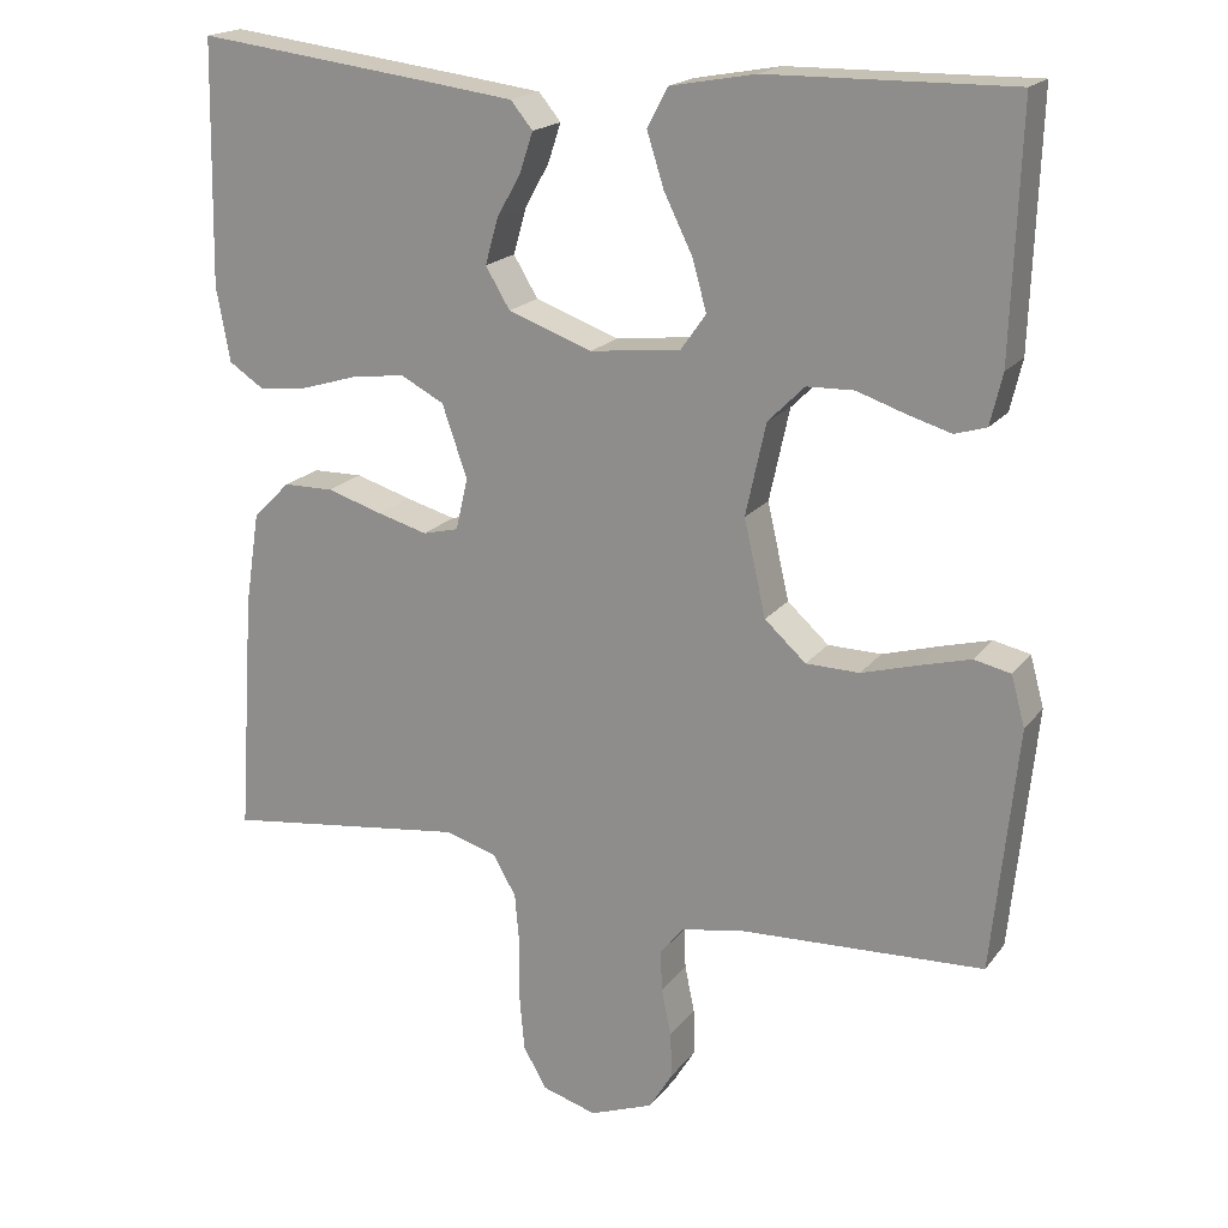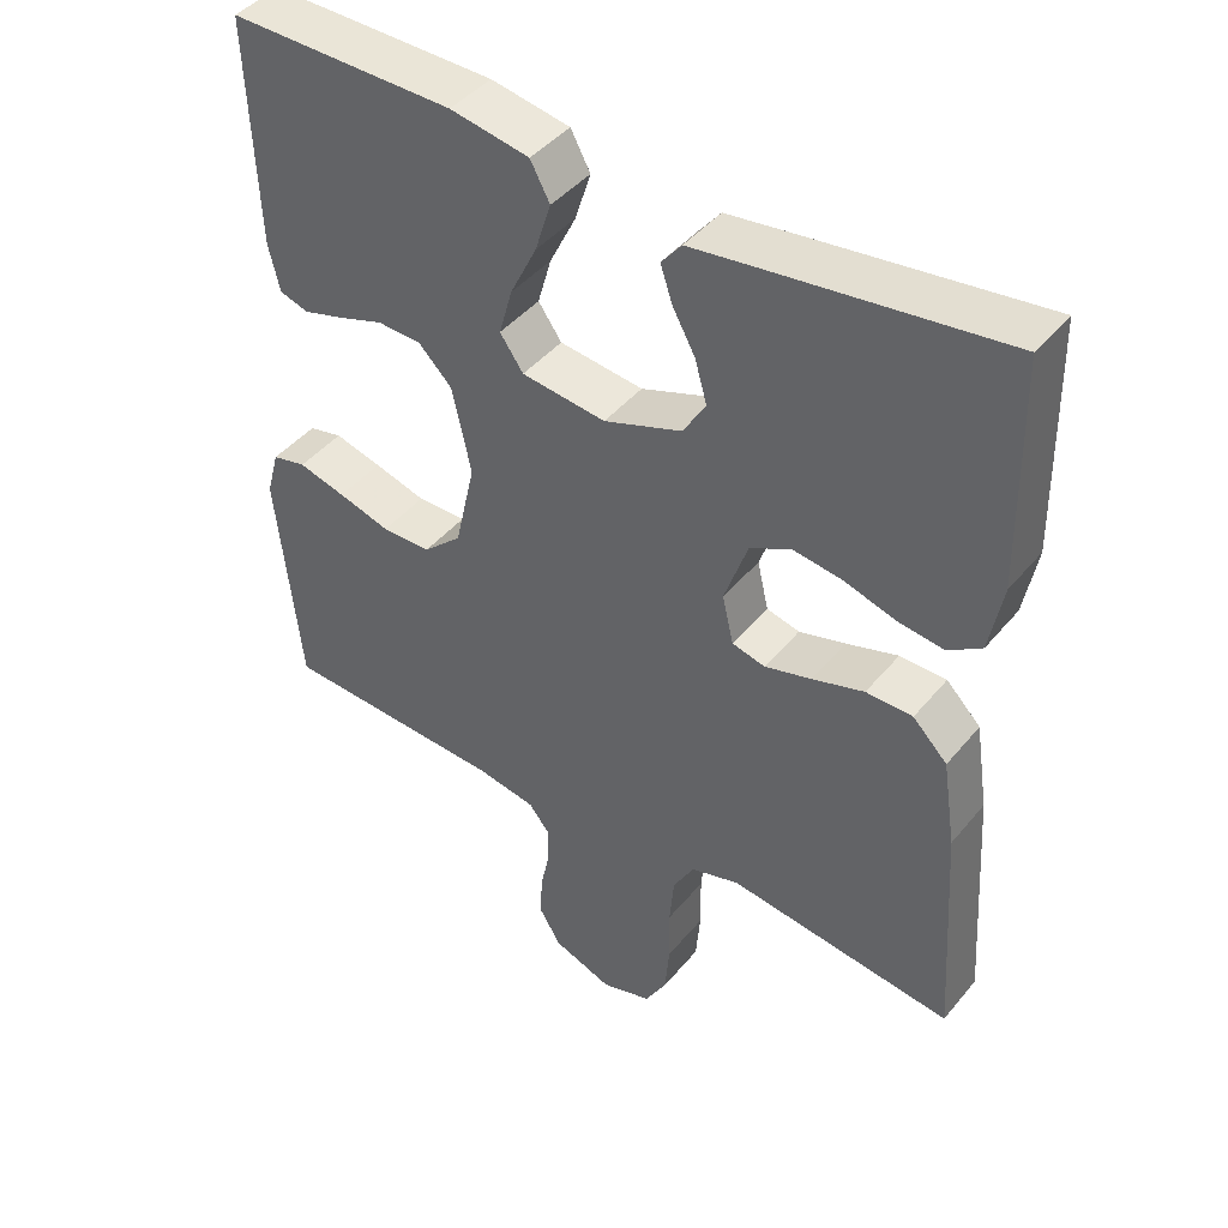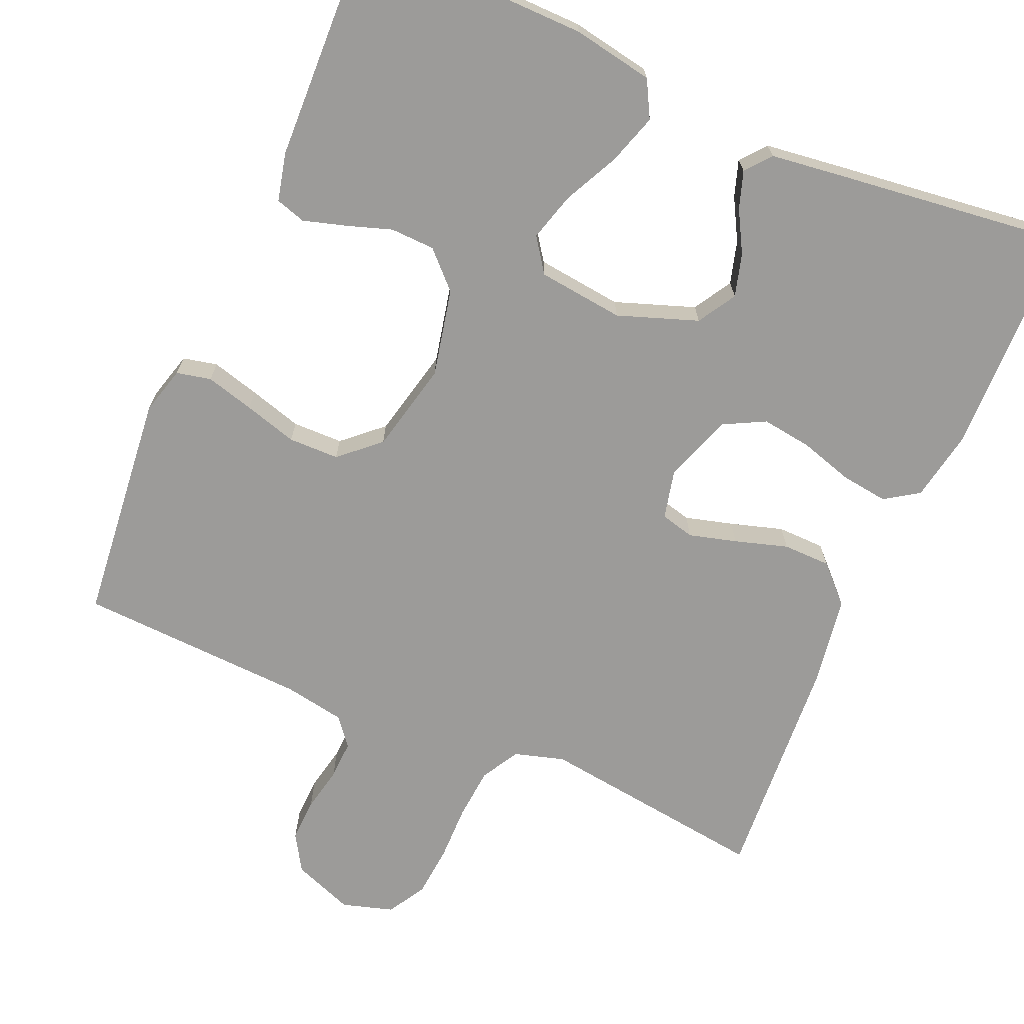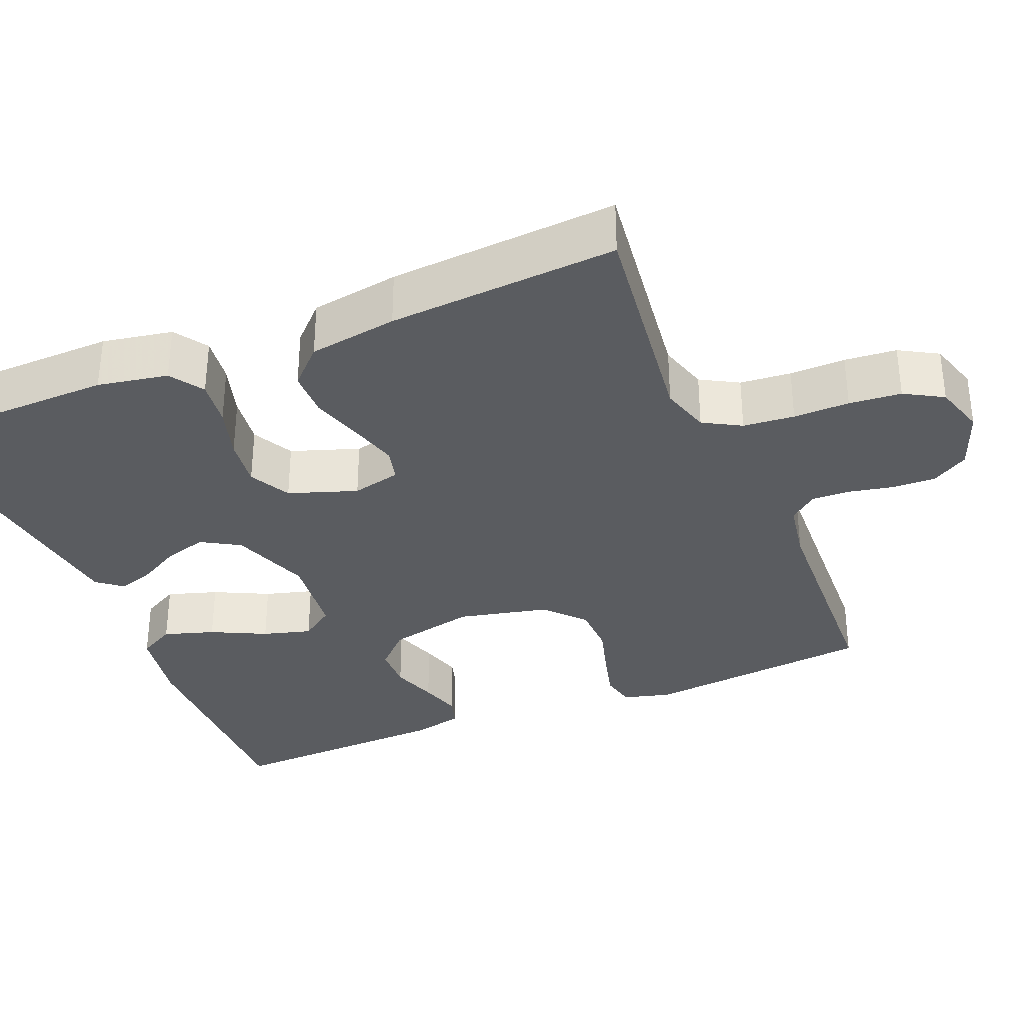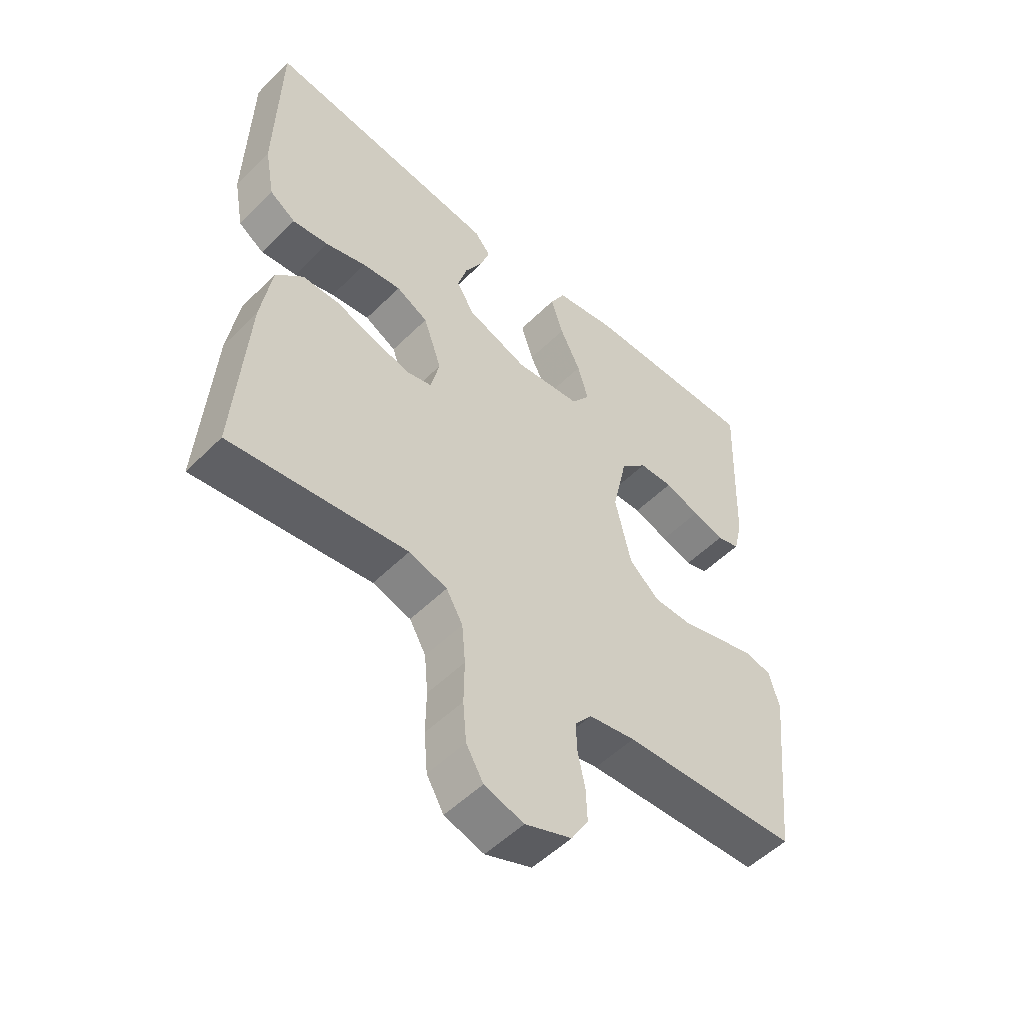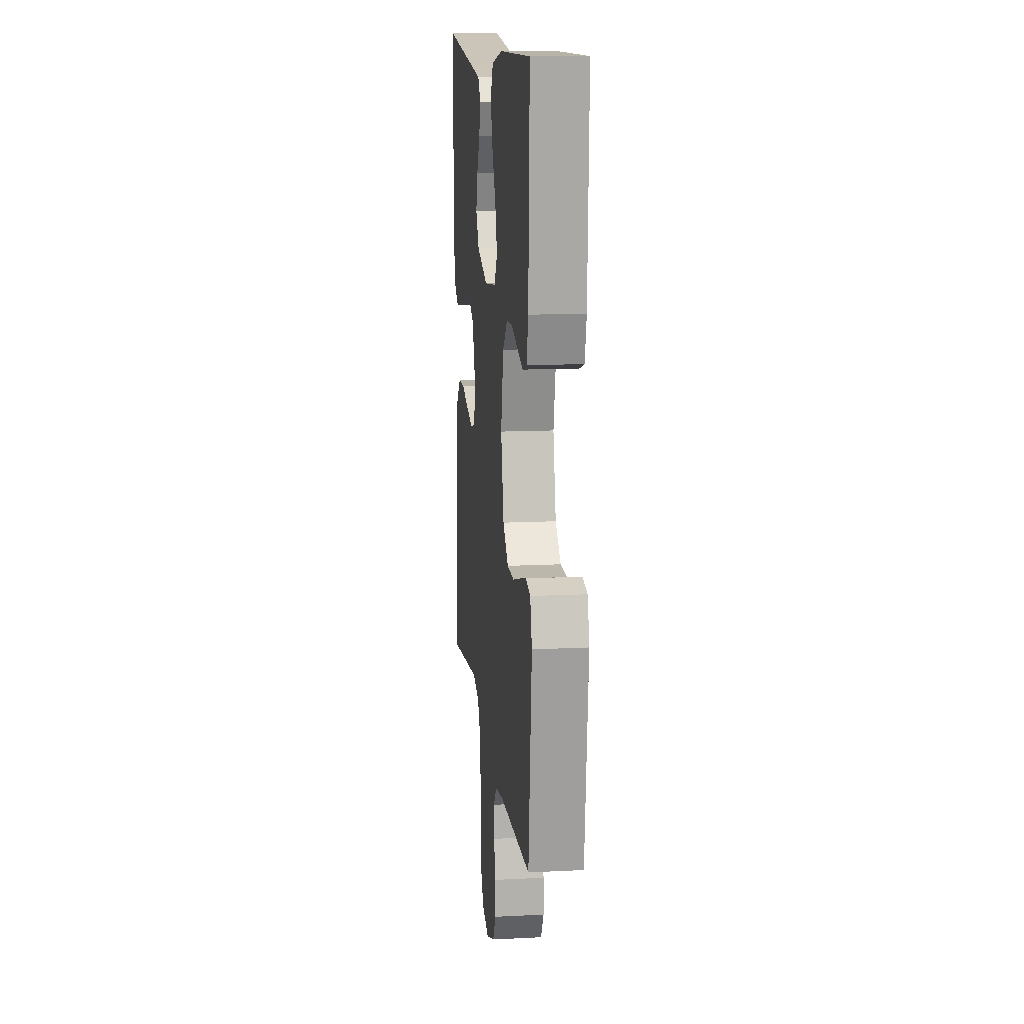
<metadata>
{"format":"obj","ext":"obj","renderer":"f3d","projection":"perspective","resolution":1024,"background":"white","views":[{"elev":18.9,"azim":-154.4,"up":"+Z"},{"elev":43.6,"azim":36.4,"up":"+Z"},{"elev":-69.9,"azim":-23.4,"up":"+Y"},{"elev":-33.7,"azim":112.6,"up":"+Y"},{"elev":-52.6,"azim":136.6,"up":"+Z"},{"elev":13.4,"azim":-96.5,"up":"+Z"}]}
</metadata>
<code>
v -0.5 0.07 -0.5
v -0.531 0.07 -0.2
v -0.514 0.07 -0.138
v -0.469 0.07 -0.128
v -0.406 0.07 -0.145
v -0.337 0.07 -0.165
v -0.271 0.07 -0.164
v -0.22 0.07 -0.118
v -0.193 0.07 0
v -0.218 0.07 0.114
v -0.263 0.07 0.159
v -0.321 0.07 0.161
v -0.381 0.07 0.141
v -0.435 0.07 0.125
v -0.474 0.07 0.137
v -0.489 0.07 0.2
v -0.5 0.07 0.5
v -0.2 0.07 0.496
v -0.095 0.07 0.477
v -0.069 0.07 0.429
v -0.09 0.07 0.363
v -0.125 0.07 0.292
v -0.143 0.07 0.229
v -0.112 0.07 0.185
v 0 0.07 0.172
v 0.104 0.07 0.209
v 0.134 0.07 0.259
v 0.118 0.07 0.315
v 0.088 0.07 0.369
v 0.072 0.07 0.417
v 0.099 0.07 0.45
v 0.2 0.07 0.463
v 0.5 0.07 0.5
v 0.506 0.07 0.2
v 0.489 0.07 0.108
v 0.445 0.07 0.079
v 0.384 0.07 0.087
v 0.315 0.07 0.108
v 0.249 0.07 0.117
v 0.195 0.07 0.089
v 0.164 0.07 0
v 0.179 0.07 -0.064
v 0.223 0.07 -0.075
v 0.285 0.07 -0.058
v 0.354 0.07 -0.037
v 0.416 0.07 -0.038
v 0.462 0.07 -0.084
v 0.48 0.07 -0.2
v 0.5 0.07 -0.5
v 0.2 0.07 -0.461
v 0.135 0.07 -0.48
v 0.107 0.07 -0.529
v 0.101 0.07 -0.596
v 0.102 0.07 -0.669
v 0.096 0.07 -0.737
v 0.067 0.07 -0.787
v 0 0.07 -0.807
v -0.079 0.07 -0.777
v -0.108 0.07 -0.729
v -0.106 0.07 -0.673
v -0.094 0.07 -0.615
v -0.092 0.07 -0.564
v -0.121 0.07 -0.528
v -0.2 0.07 -0.514
v -0.5 0 -0.5
v -0.531 0 -0.2
v -0.514 0 -0.138
v -0.469 0 -0.128
v -0.406 0 -0.145
v -0.337 0 -0.165
v -0.271 0 -0.164
v -0.22 0 -0.118
v -0.193 0 0
v -0.218 0 0.114
v -0.263 0 0.159
v -0.321 0 0.161
v -0.381 0 0.141
v -0.435 0 0.125
v -0.474 0 0.137
v -0.489 0 0.2
v -0.5 0 0.5
v -0.2 0 0.496
v -0.095 0 0.477
v -0.069 0 0.429
v -0.09 0 0.363
v -0.125 0 0.292
v -0.143 0 0.229
v -0.112 0 0.185
v 0 0 0.172
v 0.104 0 0.209
v 0.134 0 0.259
v 0.118 0 0.315
v 0.088 0 0.369
v 0.072 0 0.417
v 0.099 0 0.45
v 0.2 0 0.463
v 0.5 0 0.5
v 0.506 0 0.2
v 0.489 0 0.108
v 0.445 0 0.079
v 0.384 0 0.087
v 0.315 0 0.108
v 0.249 0 0.117
v 0.195 0 0.089
v 0.164 0 0
v 0.179 0 -0.064
v 0.223 0 -0.075
v 0.285 0 -0.058
v 0.354 0 -0.037
v 0.416 0 -0.038
v 0.462 0 -0.084
v 0.48 0 -0.2
v 0.5 0 -0.5
v 0.2 0 -0.461
v 0.135 0 -0.48
v 0.107 0 -0.529
v 0.101 0 -0.596
v 0.102 0 -0.669
v 0.096 0 -0.737
v 0.067 0 -0.787
v 0 0 -0.807
v -0.079 0 -0.777
v -0.108 0 -0.729
v -0.106 0 -0.673
v -0.094 0 -0.615
v -0.092 0 -0.564
v -0.121 0 -0.528
v -0.2 0 -0.514
f 58 59 60 61
f 58 61 62
f 57 58 62
f 56 57 62
f 53 54 55 56
f 52 53 56 62
f 51 52 62 63
f 47 48 49 50
f 44 45 46 47
f 43 44 47 50
f 42 43 50 51
f 35 36 37 38
f 35 38 39
f 34 35 39
f 33 34 39
f 32 33 39 40
f 28 29 30 31
f 27 28 31 32
f 19 20 21 22
f 19 22 23
f 18 19 23
f 17 18 23
f 16 17 23 24
f 12 13 14 15
f 12 15 16
f 11 12 16 24
f 3 4 5 6
f 1 2 3 6
f 64 1 6 7
f 63 64 7 8
f 41 42 51 63
f 41 63 8 9
f 27 32 40 41
f 26 27 41
f 25 26 41 9
f 10 11 24 25
f 9 10 25
f 125 124 123 122
f 126 125 122
f 126 122 121
f 126 121 120
f 120 119 118 117
f 126 120 117 116
f 127 126 116 115
f 114 113 112 111
f 111 110 109 108
f 114 111 108 107
f 115 114 107 106
f 102 101 100 99
f 103 102 99
f 103 99 98
f 103 98 97
f 104 103 97 96
f 95 94 93 92
f 96 95 92 91
f 86 85 84 83
f 87 86 83
f 87 83 82
f 87 82 81
f 88 87 81 80
f 79 78 77 76
f 80 79 76
f 88 80 76 75
f 70 69 68 67
f 70 67 66 65
f 71 70 65 128
f 72 71 128 127
f 127 115 106 105
f 73 72 127 105
f 105 104 96 91
f 105 91 90
f 73 105 90 89
f 89 88 75 74
f 89 74 73
f 1 65 66 2
f 2 66 67 3
f 3 67 68 4
f 4 68 69 5
f 5 69 70 6
f 6 70 71 7
f 7 71 72 8
f 8 72 73 9
f 9 73 74 10
f 10 74 75 11
f 11 75 76 12
f 12 76 77 13
f 13 77 78 14
f 14 78 79 15
f 15 79 80 16
f 16 80 81 17
f 17 81 82 18
f 18 82 83 19
f 19 83 84 20
f 20 84 85 21
f 21 85 86 22
f 22 86 87 23
f 23 87 88 24
f 24 88 89 25
f 25 89 90 26
f 26 90 91 27
f 27 91 92 28
f 28 92 93 29
f 29 93 94 30
f 30 94 95 31
f 31 95 96 32
f 32 96 97 33
f 33 97 98 34
f 34 98 99 35
f 35 99 100 36
f 36 100 101 37
f 37 101 102 38
f 38 102 103 39
f 39 103 104 40
f 40 104 105 41
f 41 105 106 42
f 42 106 107 43
f 43 107 108 44
f 44 108 109 45
f 45 109 110 46
f 46 110 111 47
f 47 111 112 48
f 48 112 113 49
f 49 113 114 50
f 50 114 115 51
f 51 115 116 52
f 52 116 117 53
f 53 117 118 54
f 54 118 119 55
f 55 119 120 56
f 56 120 121 57
f 57 121 122 58
f 58 122 123 59
f 59 123 124 60
f 60 124 125 61
f 61 125 126 62
f 62 126 127 63
f 63 127 128 64
f 64 128 65 1

</code>
